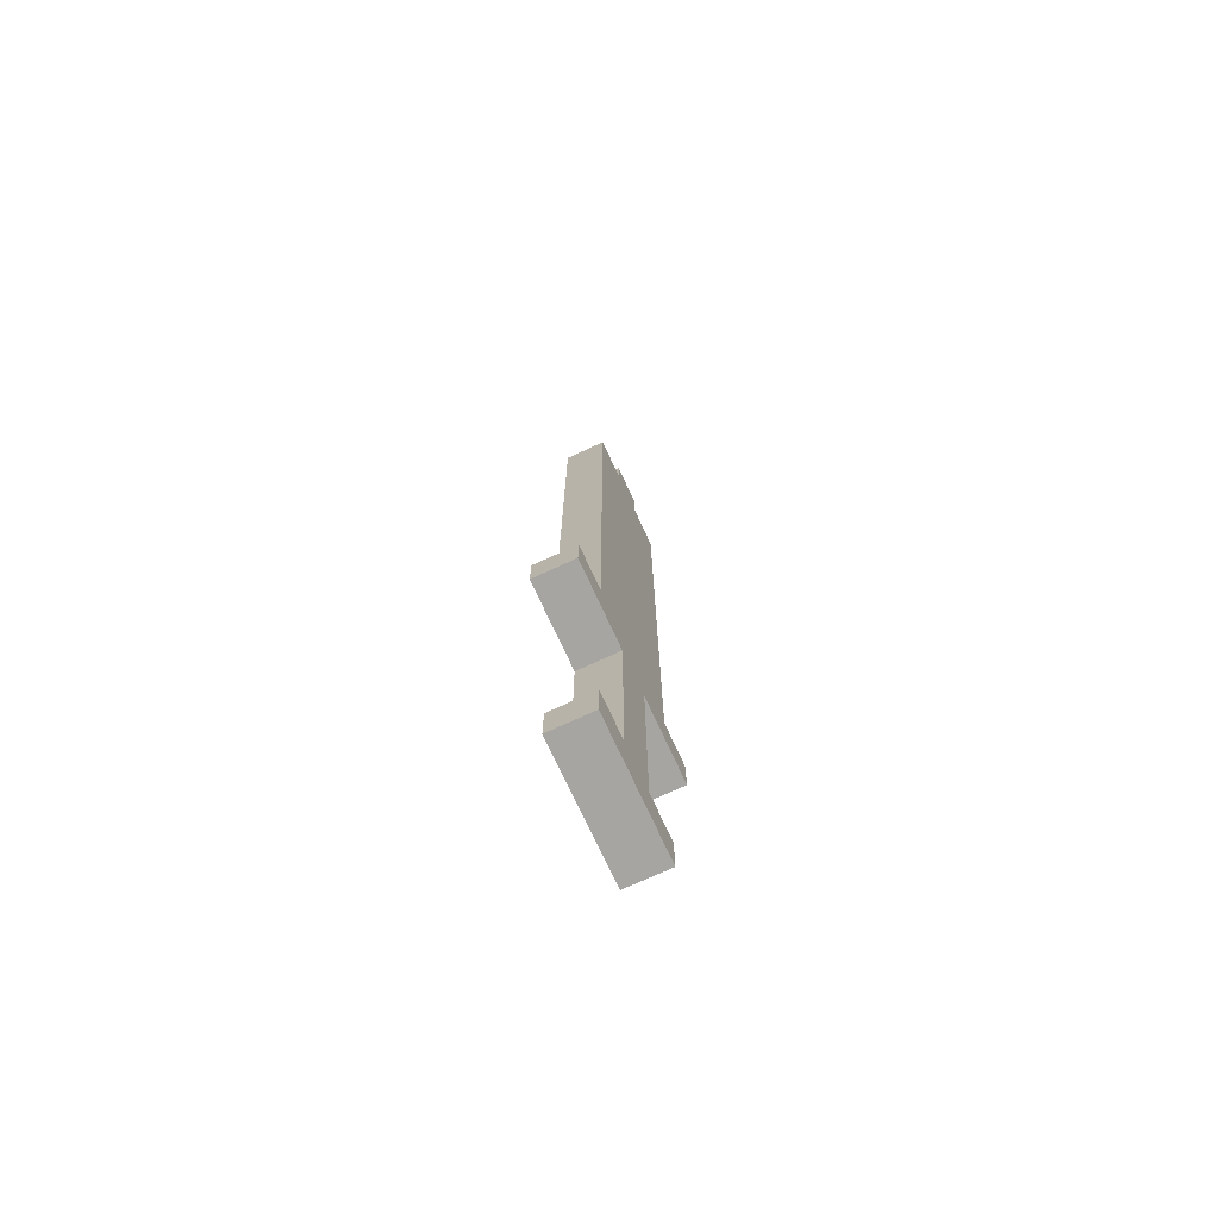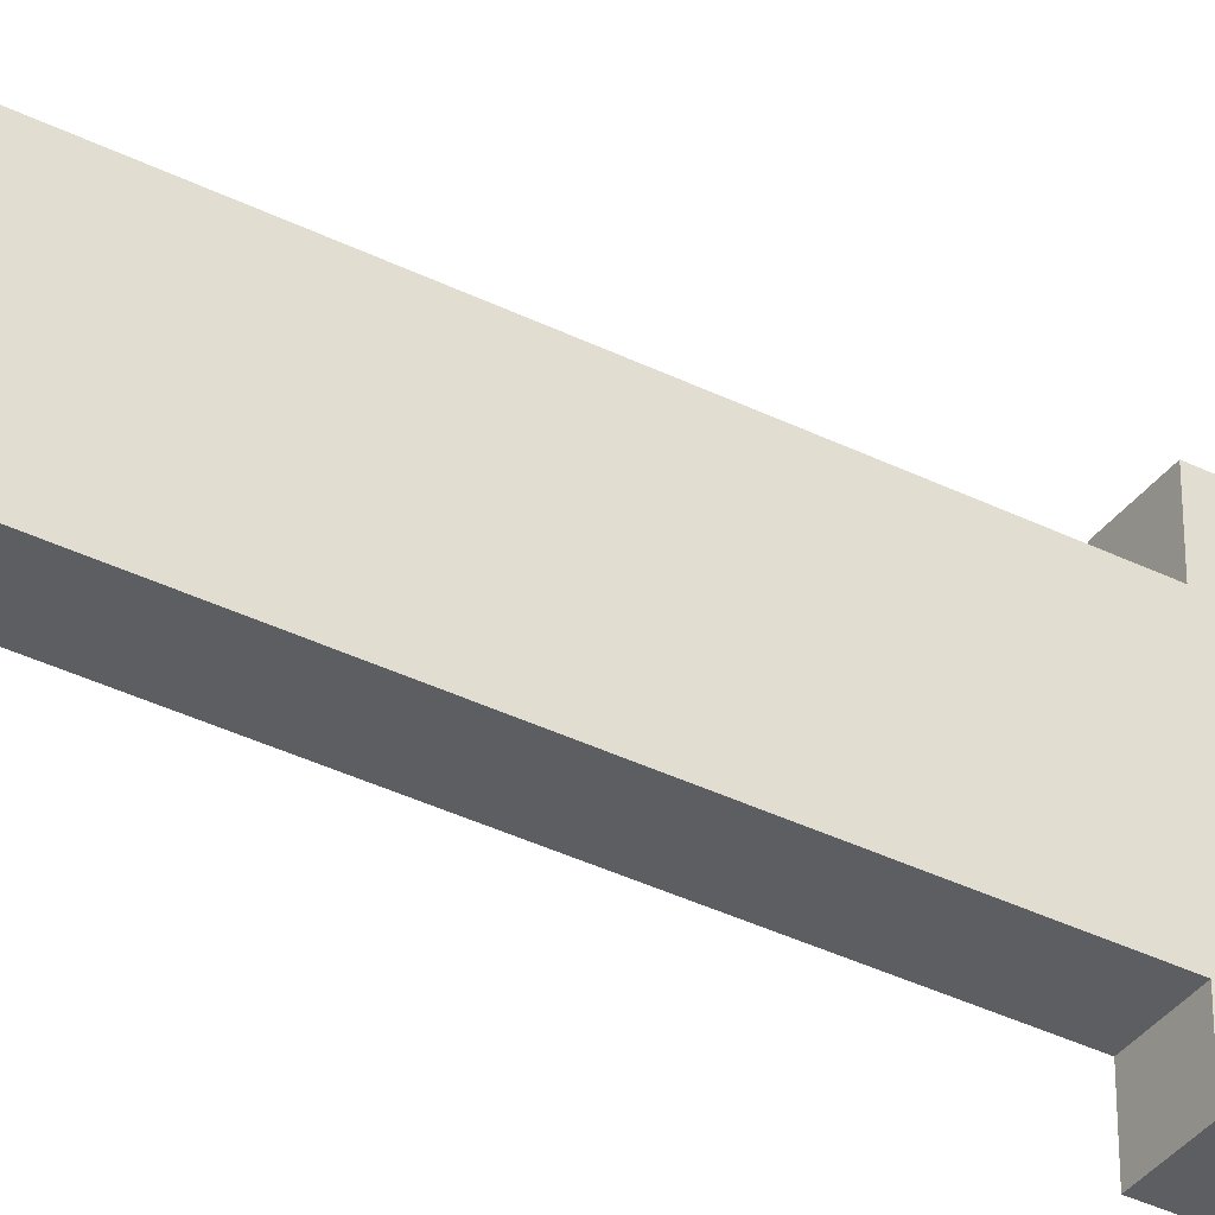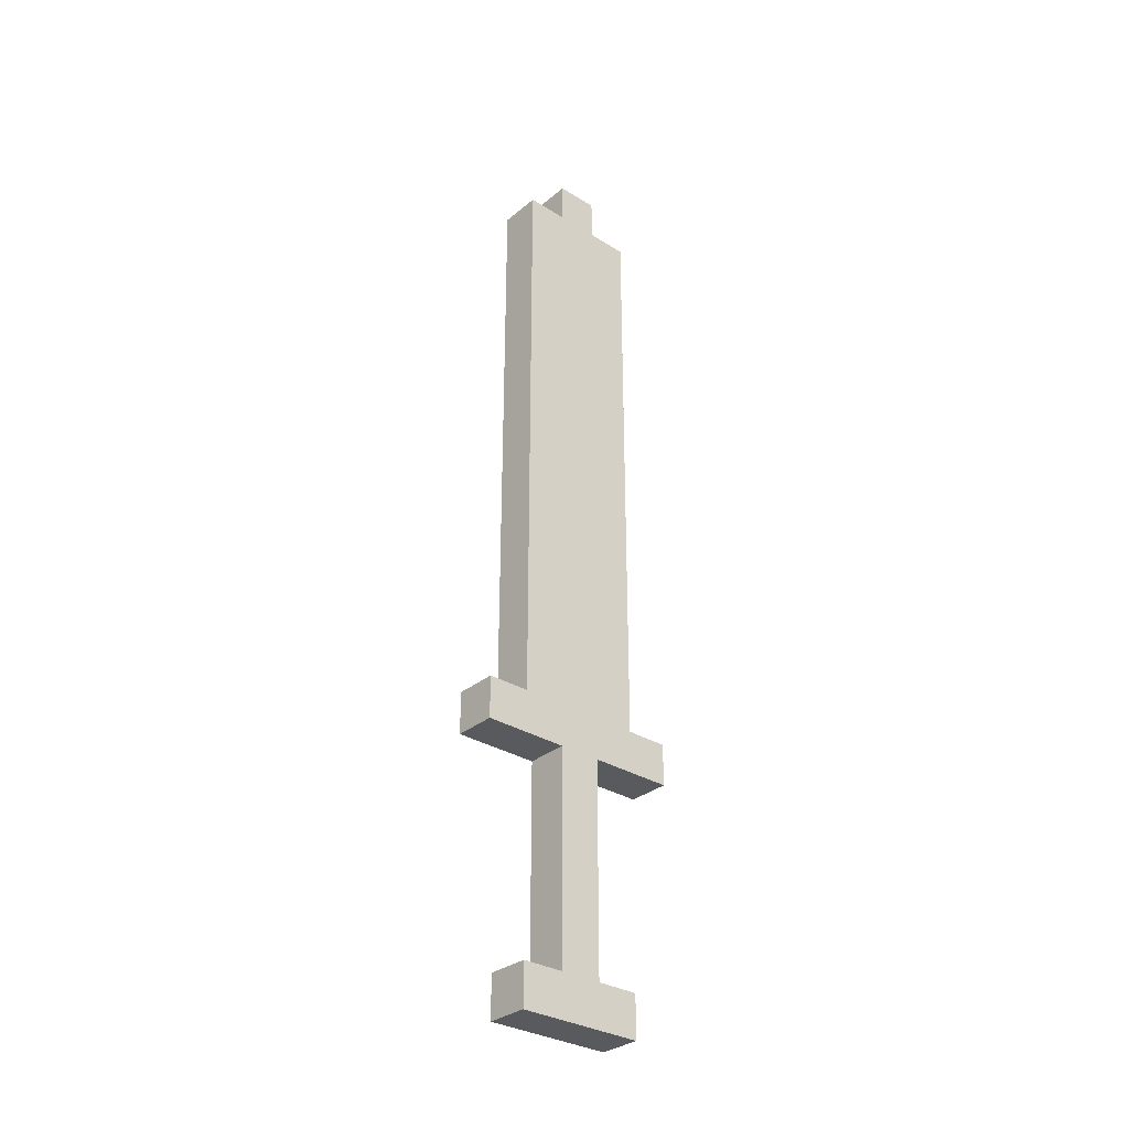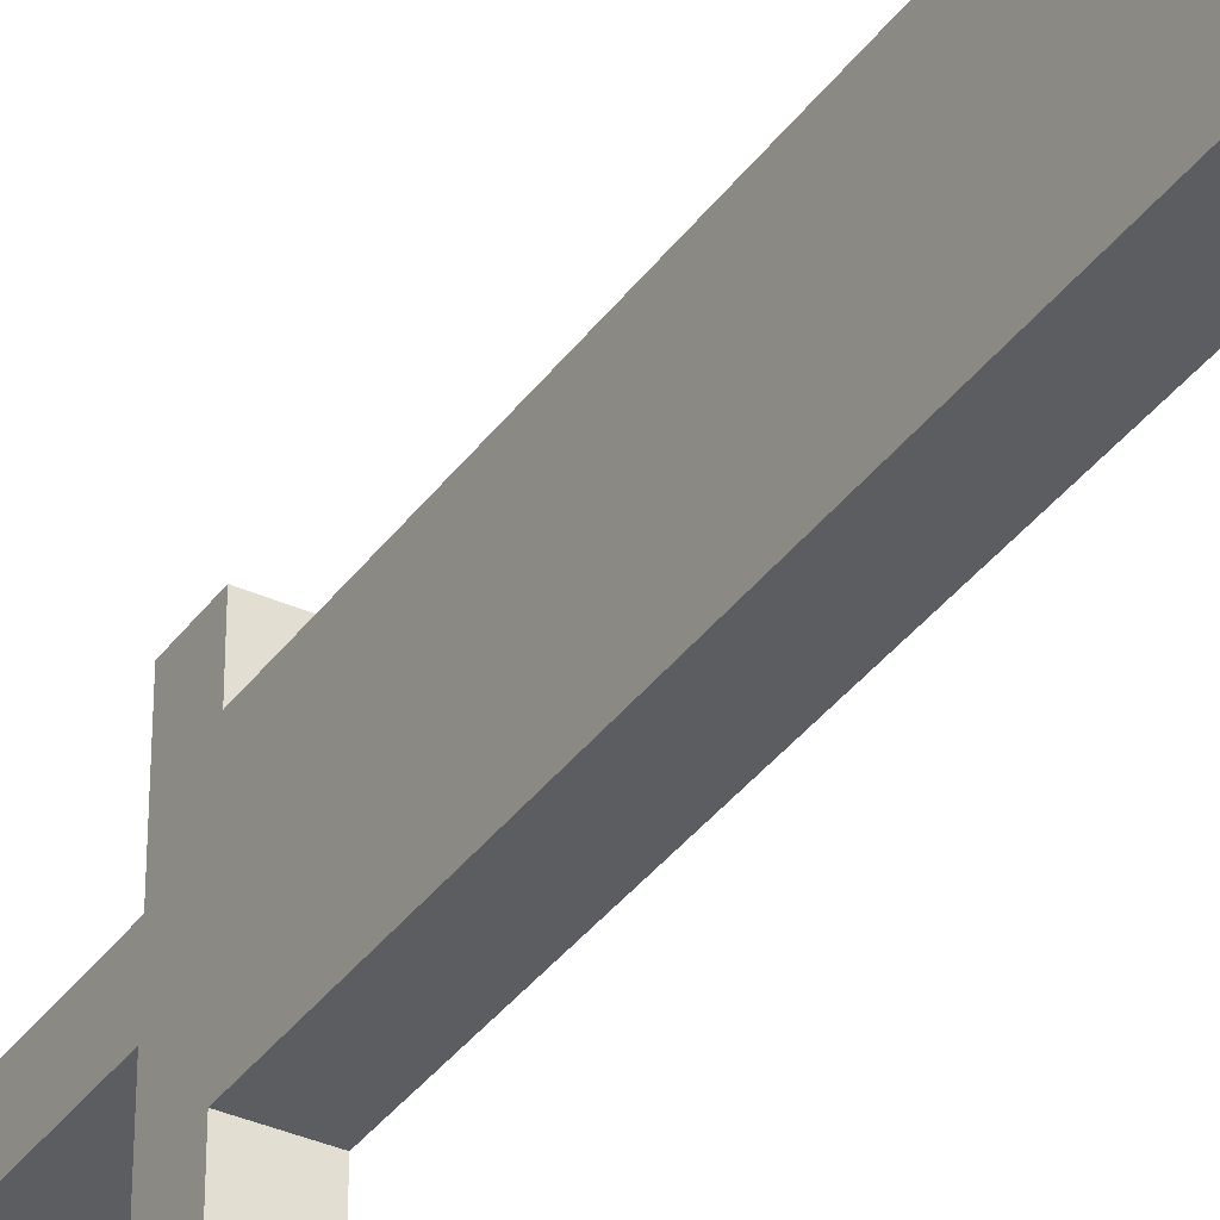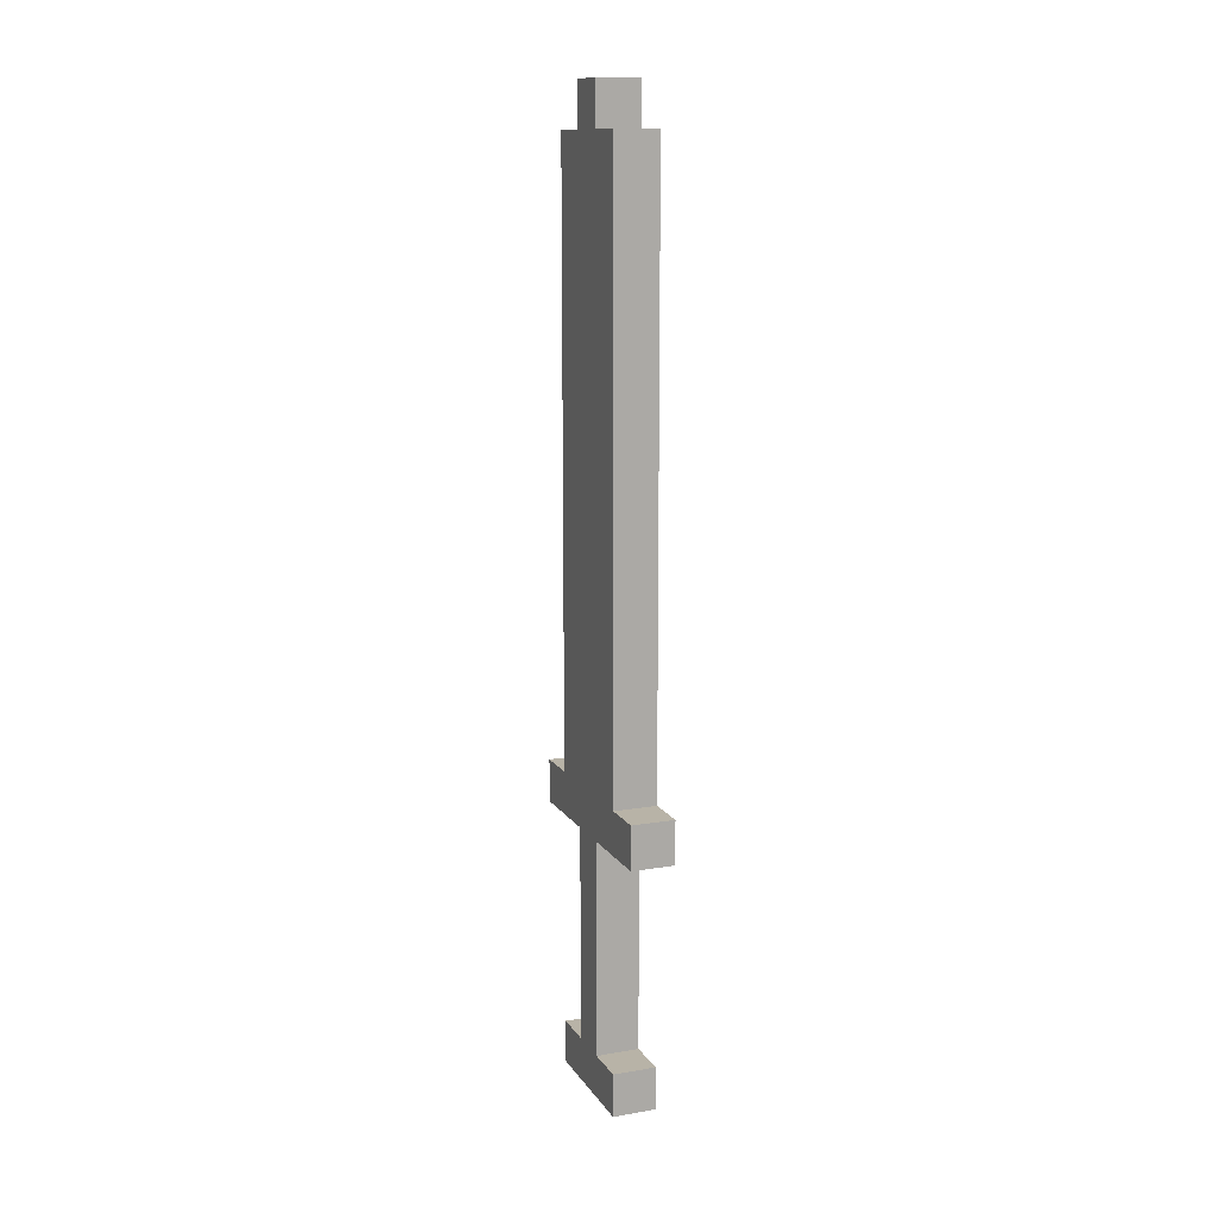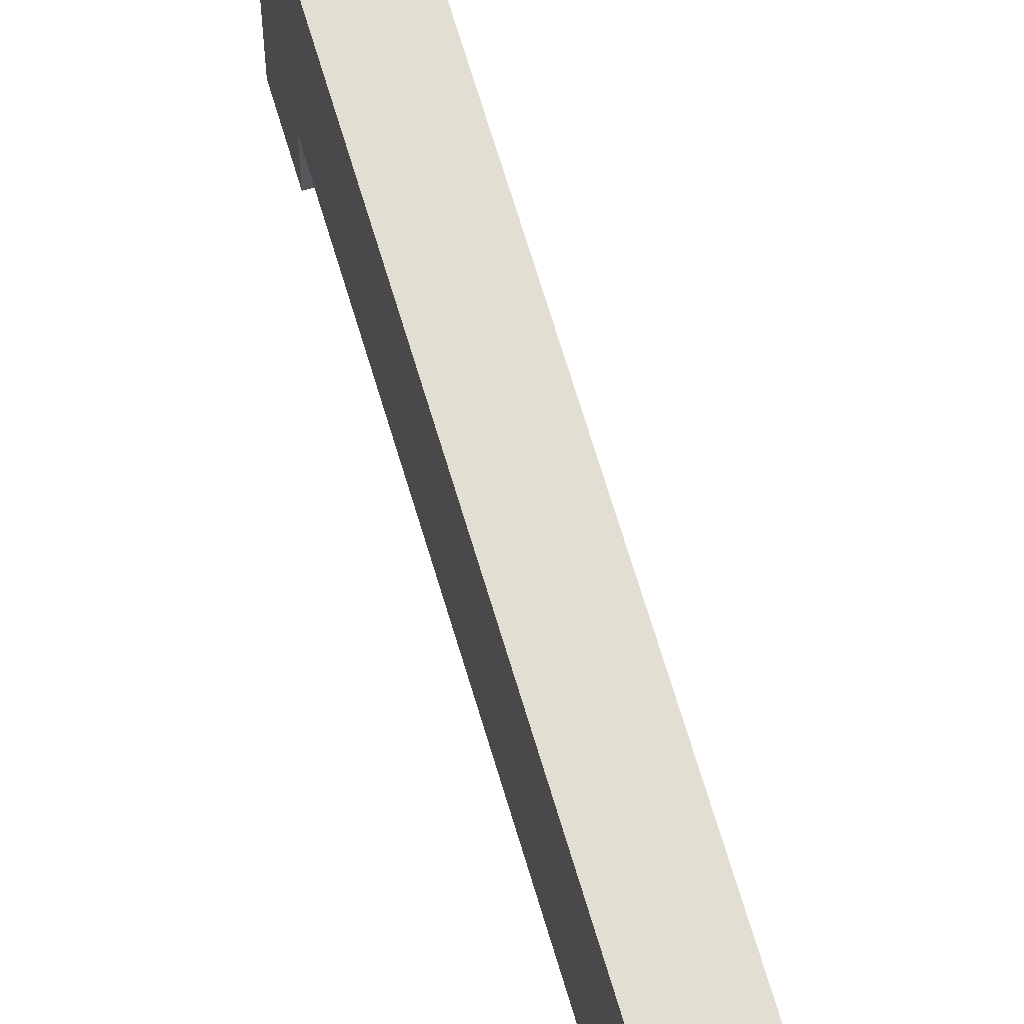
<metadata>
{"format":"obj","ext":"obj","renderer":"f3d","projection":"perspective","resolution":1024,"background":"white","views":[{"elev":-73.6,"azim":24.7,"up":"+Y"},{"elev":-37.3,"azim":-122.5,"up":"+Z"},{"elev":-31.8,"azim":48.9,"up":"+Y"},{"elev":-35.8,"azim":149.1,"up":"+Z"},{"elev":12.8,"azim":158.7,"up":"+Y"},{"elev":67.7,"azim":163.5,"up":"+Z"}]}
</metadata>
<code>
g weaponsshields-8
v -0.5 0 1.5
v -0.5 0 -1.5
v -0.5 1 1.5
v -0.5 1 0.5
v -0.5 1 -0.5
v -0.5 1 -1.5
v -0.5 6 2.5
v -0.5 6 0.5
v -0.5 6 -0.5
v -0.5 6 -2.5
v -0.5 7 2.5
v -0.5 7 1.5
v -0.5 7 0.5
v -0.5 7 -0.5
v -0.5 7 -1.5
v -0.5 7 -2.5
v -0.5 13 0.5
v -0.5 13 -0.5
v -0.5 21 1.5
v -0.5 21 0.5
v -0.5 21 -0.5
v -0.5 21 -1.5
v -0.5 22 0.5
v -0.5 22 -0.5
v 0.5 0 1.5
v 0.5 0 -1.5
v 0.5 1 1.5
v 0.5 1 0.5
v 0.5 1 -0.5
v 0.5 1 -1.5
v 0.5 6 2.5
v 0.5 6 0.5
v 0.5 6 -0.5
v 0.5 6 -2.5
v 0.5 7 2.5
v 0.5 7 1.5
v 0.5 7 0.5
v 0.5 7 -0.5
v 0.5 7 -1.5
v 0.5 7 -2.5
v 0.5 13 0.5
v 0.5 13 -0.5
v 0.5 21 1.5
v 0.5 21 0.5
v 0.5 21 -0.5
v 0.5 21 -1.5
v 0.5 22 0.5
v 0.5 22 -0.5
v -0.5 6 2.5
v -0.5 7 2.5
v 0.5 6 2.5
v 0.5 7 2.5
v -0.5 0 1.5
v -0.5 1 1.5
v -0.5 7 1.5
v -0.5 21 1.5
v 0.5 0 1.5
v 0.5 1 1.5
v 0.5 7 1.5
v 0.5 21 1.5
v -0.5 1 0.5
v -0.5 6 0.5
v -0.5 21 0.5
v -0.5 22 0.5
v 0.5 1 0.5
v 0.5 6 0.5
v 0.5 21 0.5
v 0.5 22 0.5
v -0.5 1 -0.5
v -0.5 6 -0.5
v -0.5 21 -0.5
v -0.5 22 -0.5
v 0.5 1 -0.5
v 0.5 6 -0.5
v 0.5 21 -0.5
v 0.5 22 -0.5
v -0.5 0 -1.5
v -0.5 1 -1.5
v -0.5 7 -1.5
v -0.5 21 -1.5
v 0.5 0 -1.5
v 0.5 1 -1.5
v 0.5 7 -1.5
v 0.5 21 -1.5
v -0.5 6 -2.5
v -0.5 7 -2.5
v 0.5 6 -2.5
v 0.5 7 -2.5
v -0.5 0 1.5
v 0.5 0 1.5
v -0.5 0 -1.5
v 0.5 0 -1.5
v -0.5 6 2.5
v 0.5 6 2.5
v -0.5 6 0.5
v 0.5 6 0.5
v -0.5 6 -0.5
v 0.5 6 -0.5
v -0.5 6 -2.5
v 0.5 6 -2.5
v -0.5 1 1.5
v 0.5 1 1.5
v -0.5 1 0.5
v 0.5 1 0.5
v -0.5 1 -0.5
v 0.5 1 -0.5
v -0.5 1 -1.5
v 0.5 1 -1.5
v -0.5 7 2.5
v 0.5 7 2.5
v -0.5 7 1.5
v 0.5 7 1.5
v -0.5 7 -1.5
v 0.5 7 -1.5
v -0.5 7 -2.5
v 0.5 7 -2.5
v -0.5 21 1.5
v 0.5 21 1.5
v -0.5 21 0.5
v 0.5 21 0.5
v -0.5 21 -0.5
v 0.5 21 -0.5
v -0.5 21 -1.5
v 0.5 21 -1.5
v -0.5 22 0.5
v 0.5 22 0.5
v -0.5 22 -0.5
v 0.5 22 -0.5
f 3 2 1
f 4 2 3
f 5 2 4
f 6 2 5
f 8 5 4
f 9 5 8
f 11 9 8
f 11 10 9
f 11 8 7
f 12 10 11
f 13 10 12
f 14 10 13
f 15 10 14
f 16 10 15
f 17 13 12
f 17 14 13
f 18 15 14
f 18 14 17
f 19 17 12
f 19 18 17
f 20 18 19
f 21 15 18
f 21 18 20
f 22 15 21
f 23 21 20
f 24 21 23
f 25 26 27
f 27 26 28
f 28 26 29
f 29 26 30
f 28 29 32
f 32 29 33
f 32 33 35
f 33 34 35
f 31 32 35
f 35 34 36
f 36 34 37
f 37 34 38
f 38 34 39
f 39 34 40
f 36 37 41
f 37 38 41
f 38 39 42
f 41 38 42
f 36 41 43
f 41 42 43
f 43 42 44
f 42 39 45
f 44 42 45
f 45 39 46
f 44 45 47
f 47 45 48
f 51 50 49
f 52 50 51
f 57 54 53
f 58 54 57
f 59 56 55
f 60 56 59
f 65 62 61
f 66 62 65
f 67 64 63
f 68 64 67
f 69 70 73
f 73 70 74
f 71 72 75
f 75 72 76
f 77 78 81
f 81 78 82
f 79 80 83
f 83 80 84
f 85 86 87
f 87 86 88
f 91 90 89
f 92 90 91
f 95 94 93
f 96 94 95
f 99 98 97
f 100 98 99
f 101 102 103
f 103 102 104
f 105 106 107
f 107 106 108
f 109 110 111
f 111 110 112
f 113 114 115
f 115 114 116
f 117 118 119
f 119 118 120
f 121 122 123
f 123 122 124
f 125 126 127
f 127 126 128

</code>
